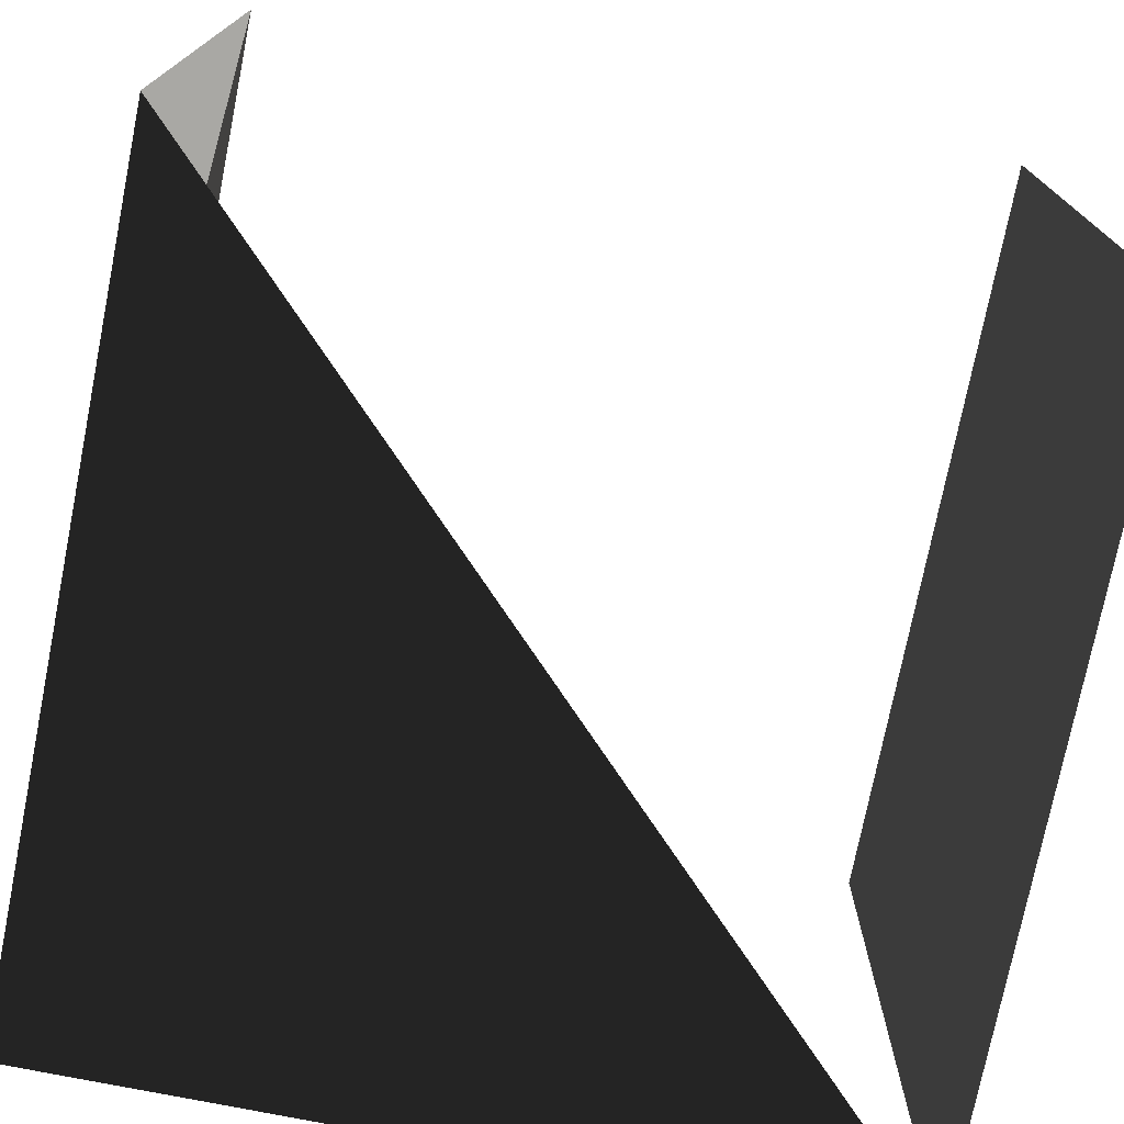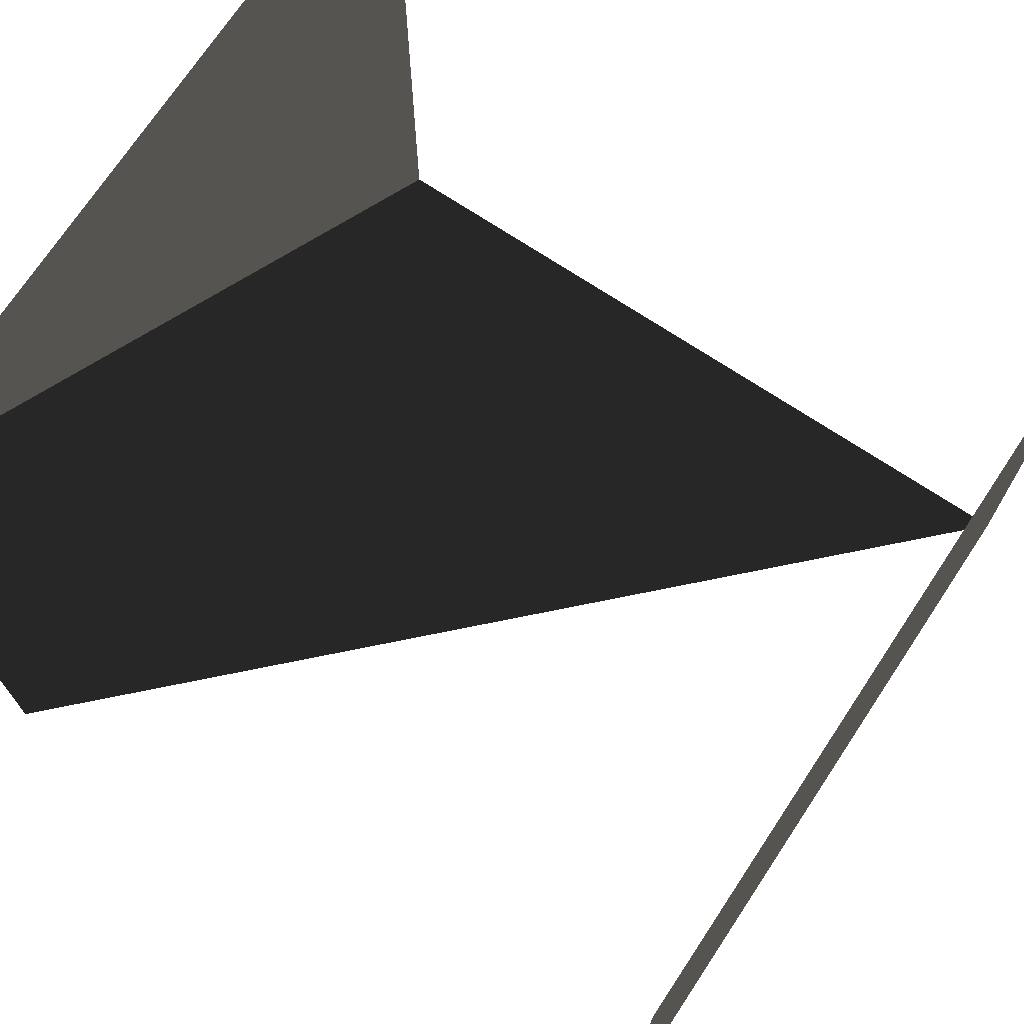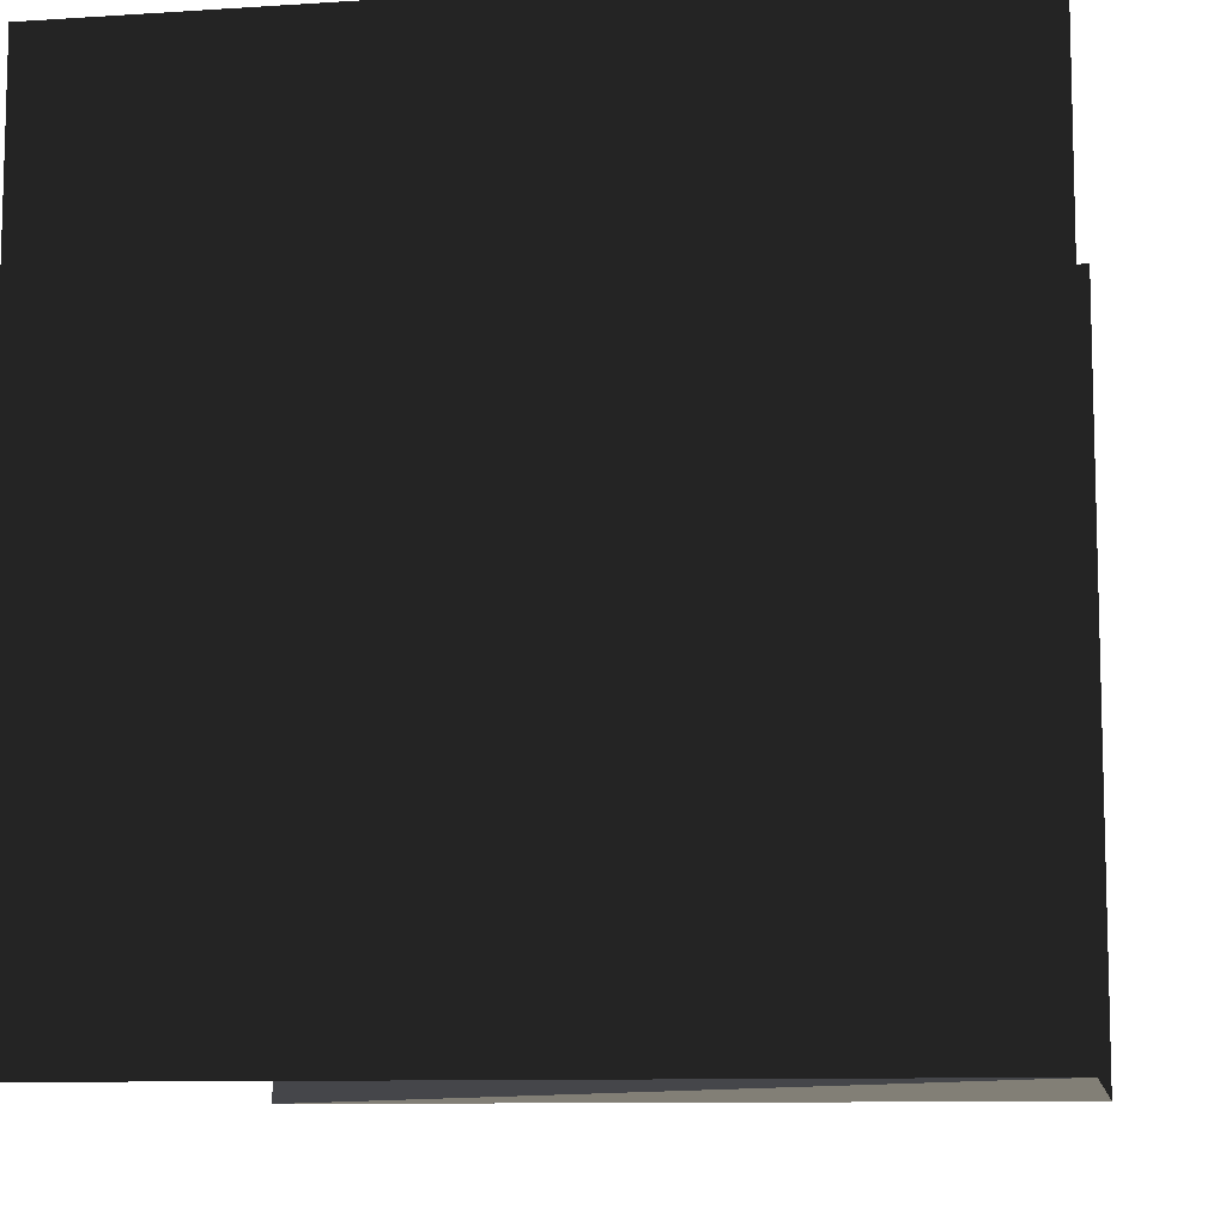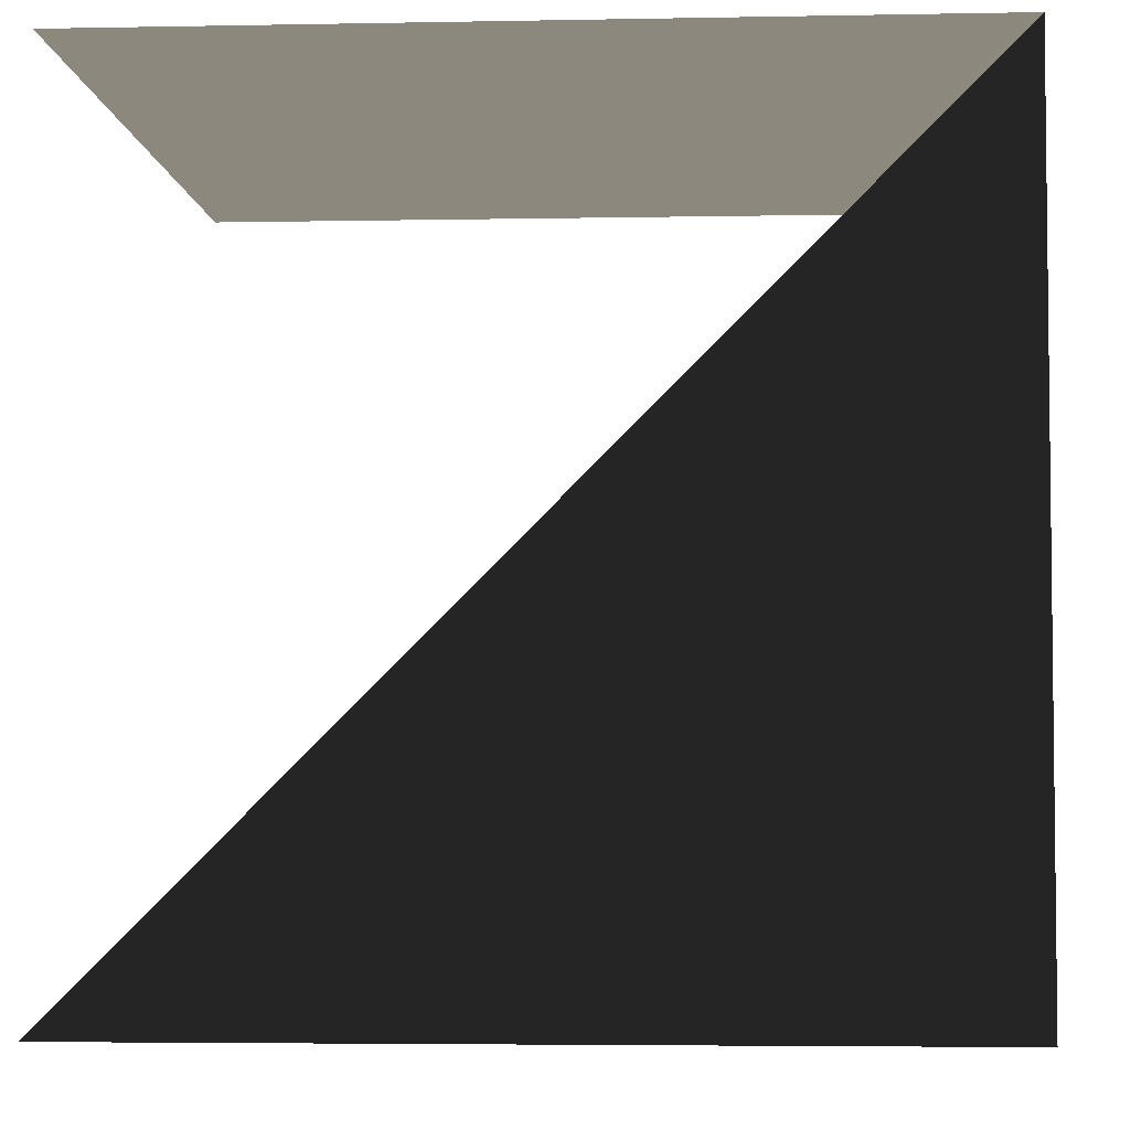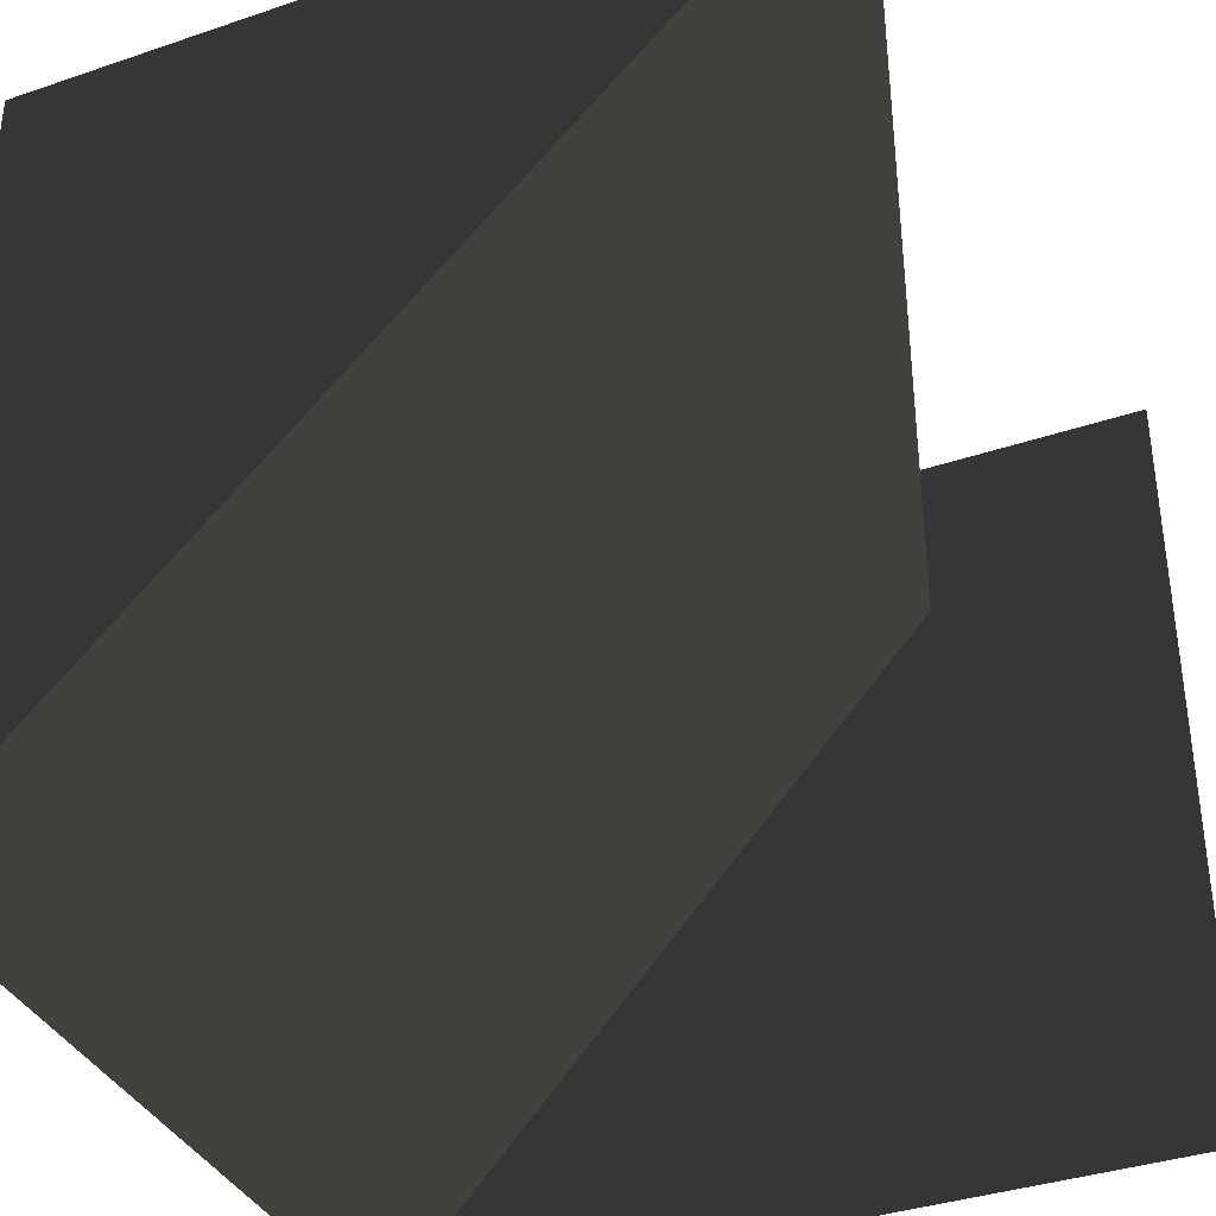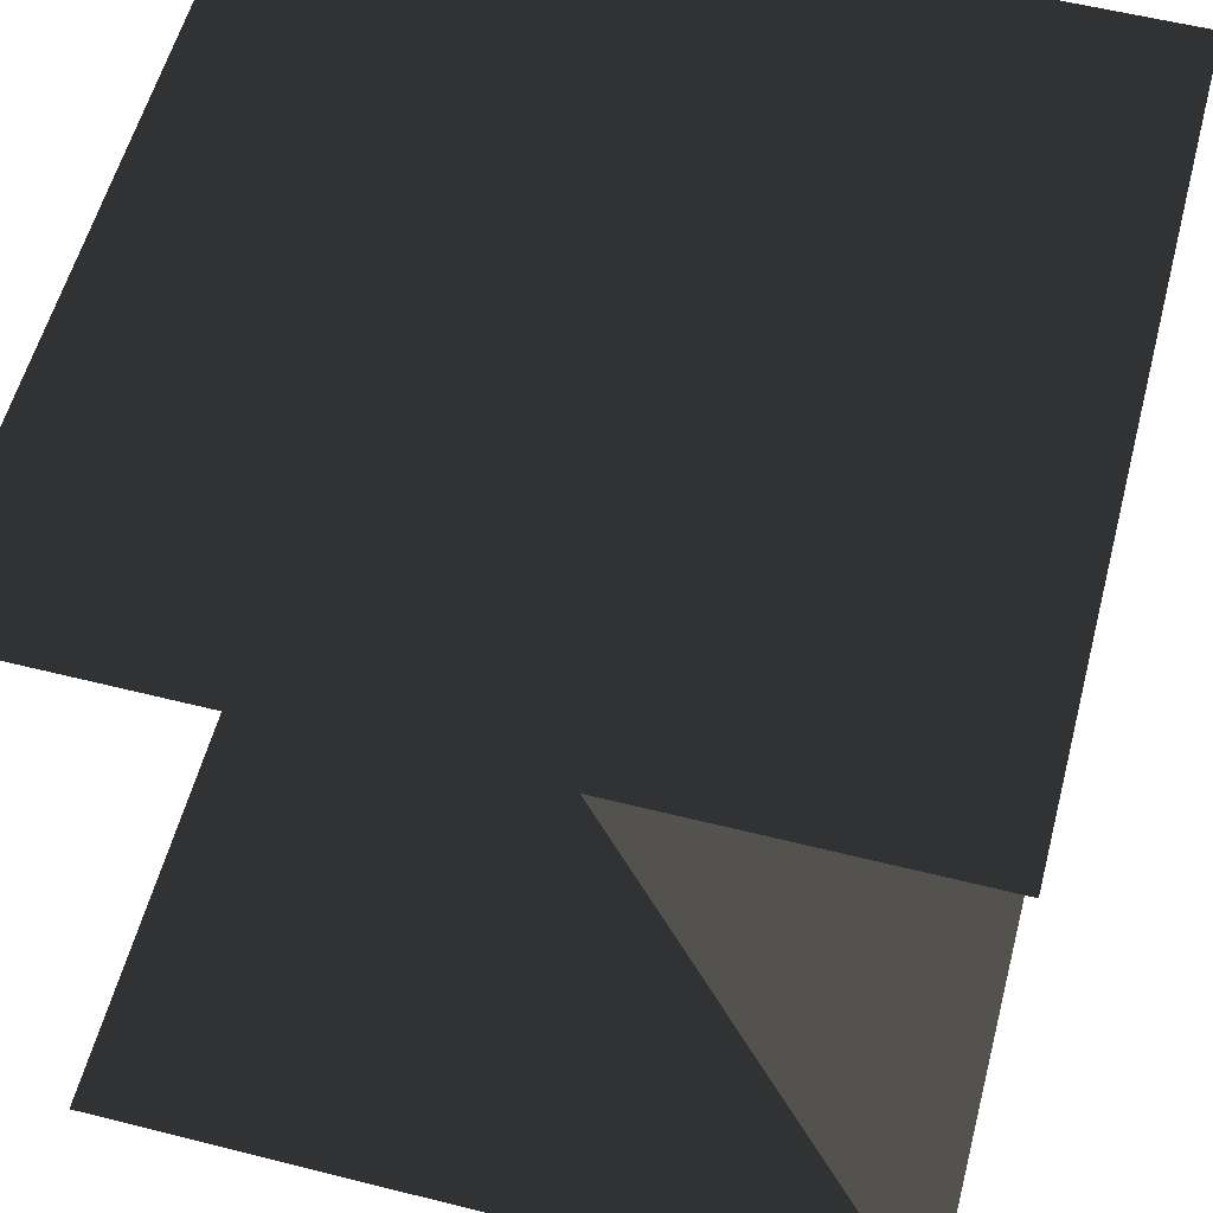
<metadata>
{"format":"obj","ext":"obj","renderer":"f3d","projection":"perspective","resolution":1024,"background":"white","views":[{"elev":-75.0,"azim":-101.3,"up":"+Y"},{"elev":72.1,"azim":-56.5,"up":"+Y"},{"elev":-9.9,"azim":9.5,"up":"+Y"},{"elev":-4.4,"azim":3.6,"up":"+Z"},{"elev":-37.1,"azim":-156.4,"up":"+Y"},{"elev":57.1,"azim":-165.3,"up":"+Z"}]}
</metadata>
<code>
v -0.0694 -0.025 0.025
v -0.0194 -0.025 0.025
v -0.0694 0.025 0.025
v -0.0194 0.025 0.025
v -0.0694 -0.025 -0.025
v -0.0694 0.025 -0.025
v -0.0194 -0.025 0.025
v -0.0194 -0.025 -0.025
v -0.0194 0.025 -0.025
v -0.0694 0.025 -0.025
v -0.0194 0.025 0.025
v -0.0694 0.025 0.025
v -0.0194 -0.025 -0.025
v -0.0194 -0.025 0.025
g Group_001
f 1 2 4 3
g Group_002
f 5 6 8 7
f 8 6 10 9
g Group_003
g Group_004

</code>
